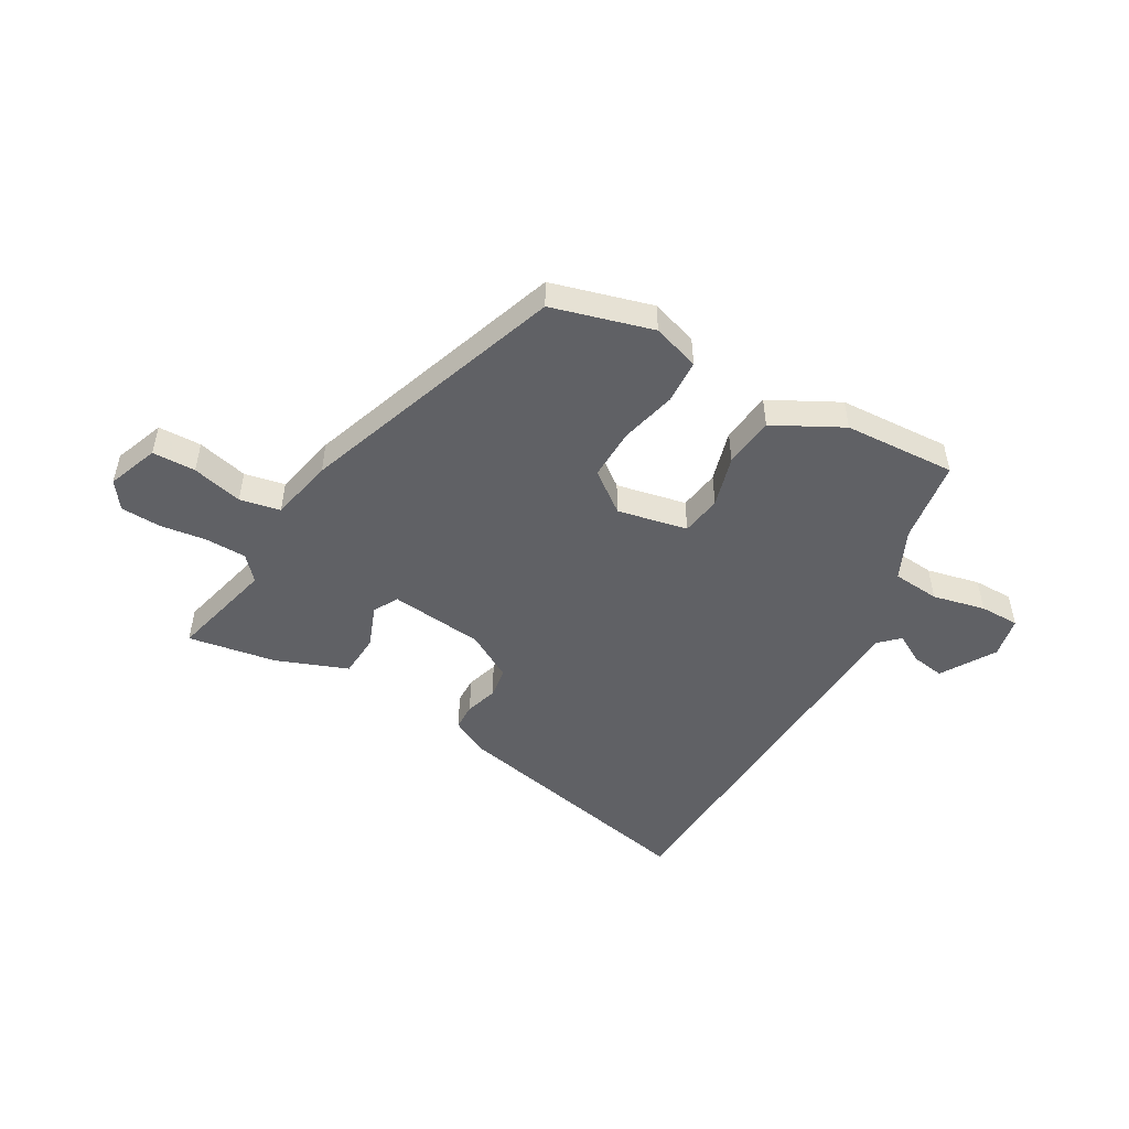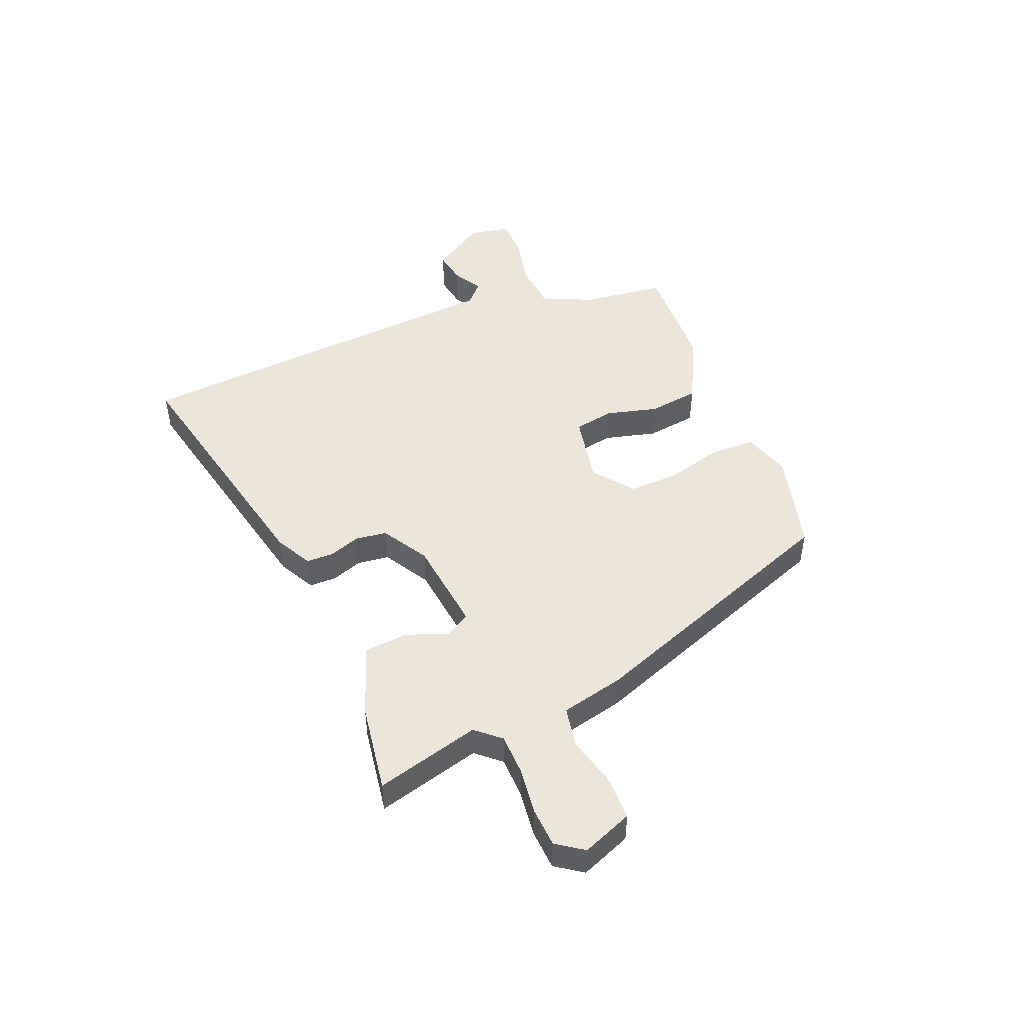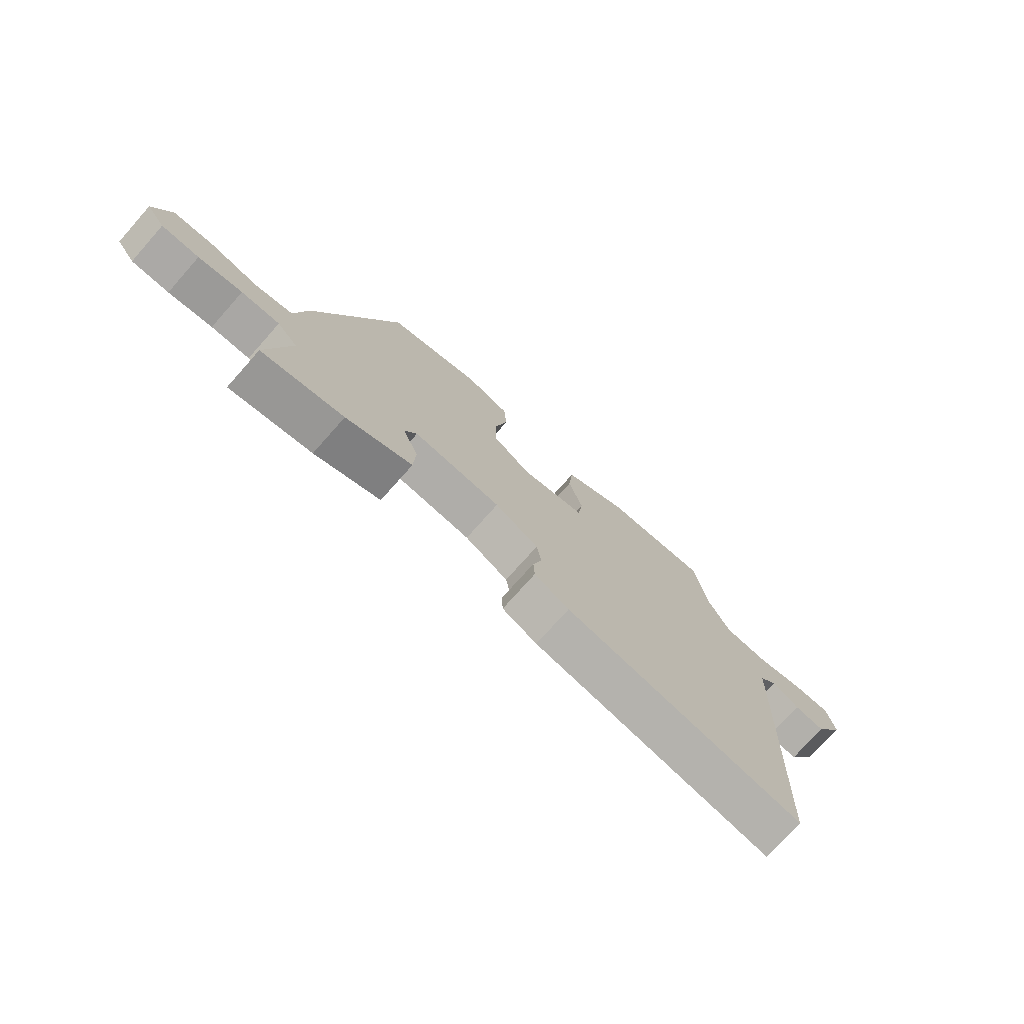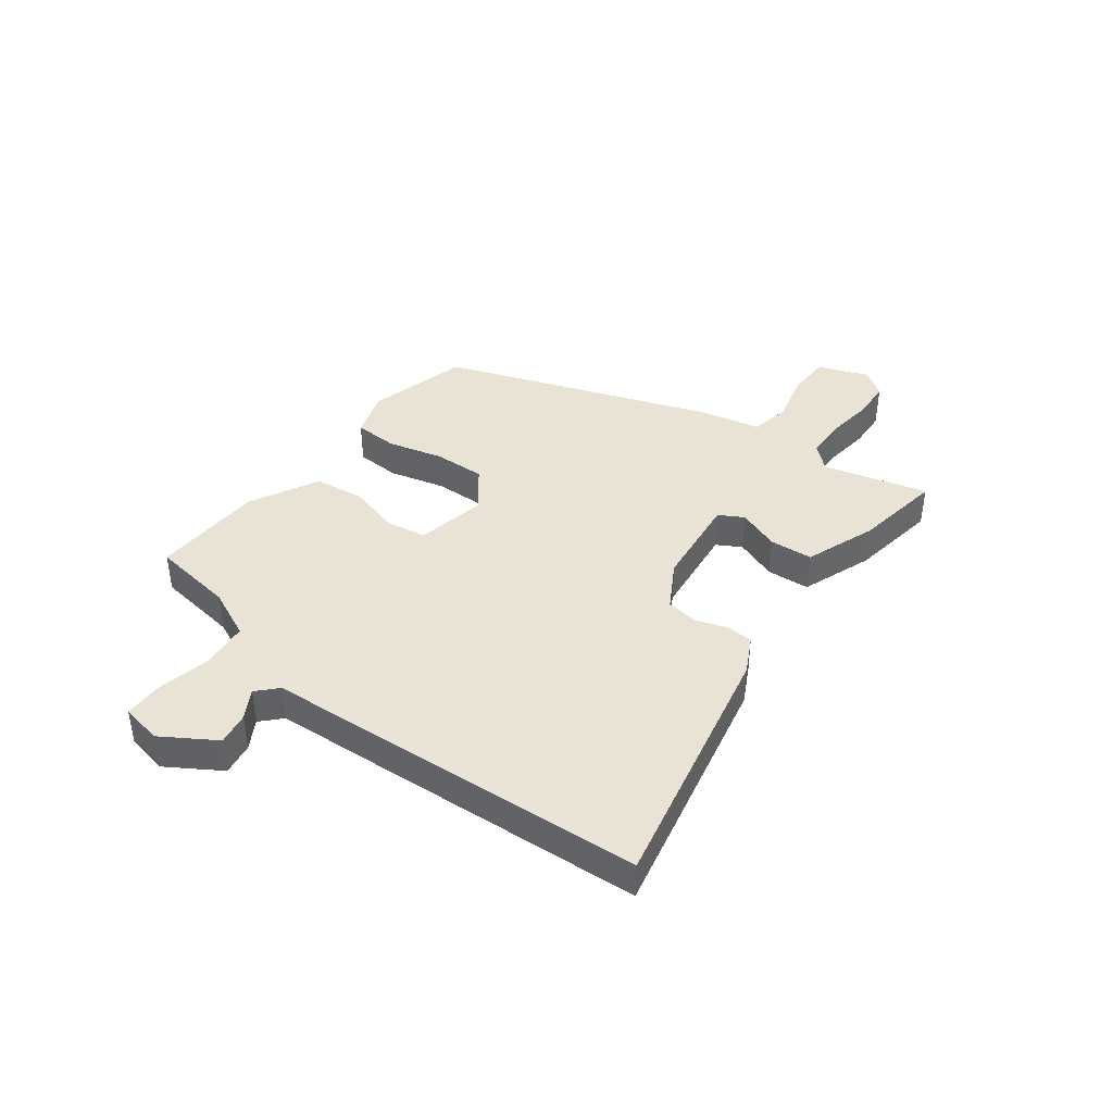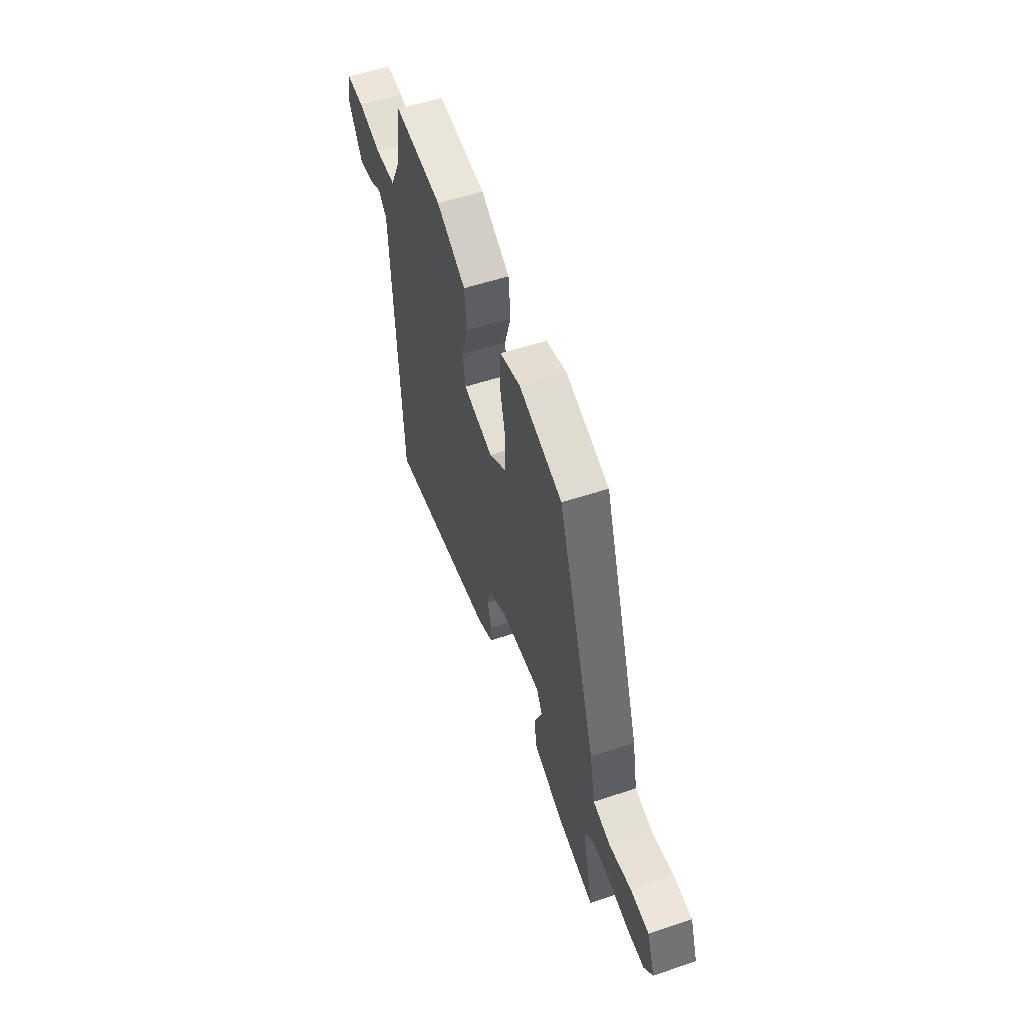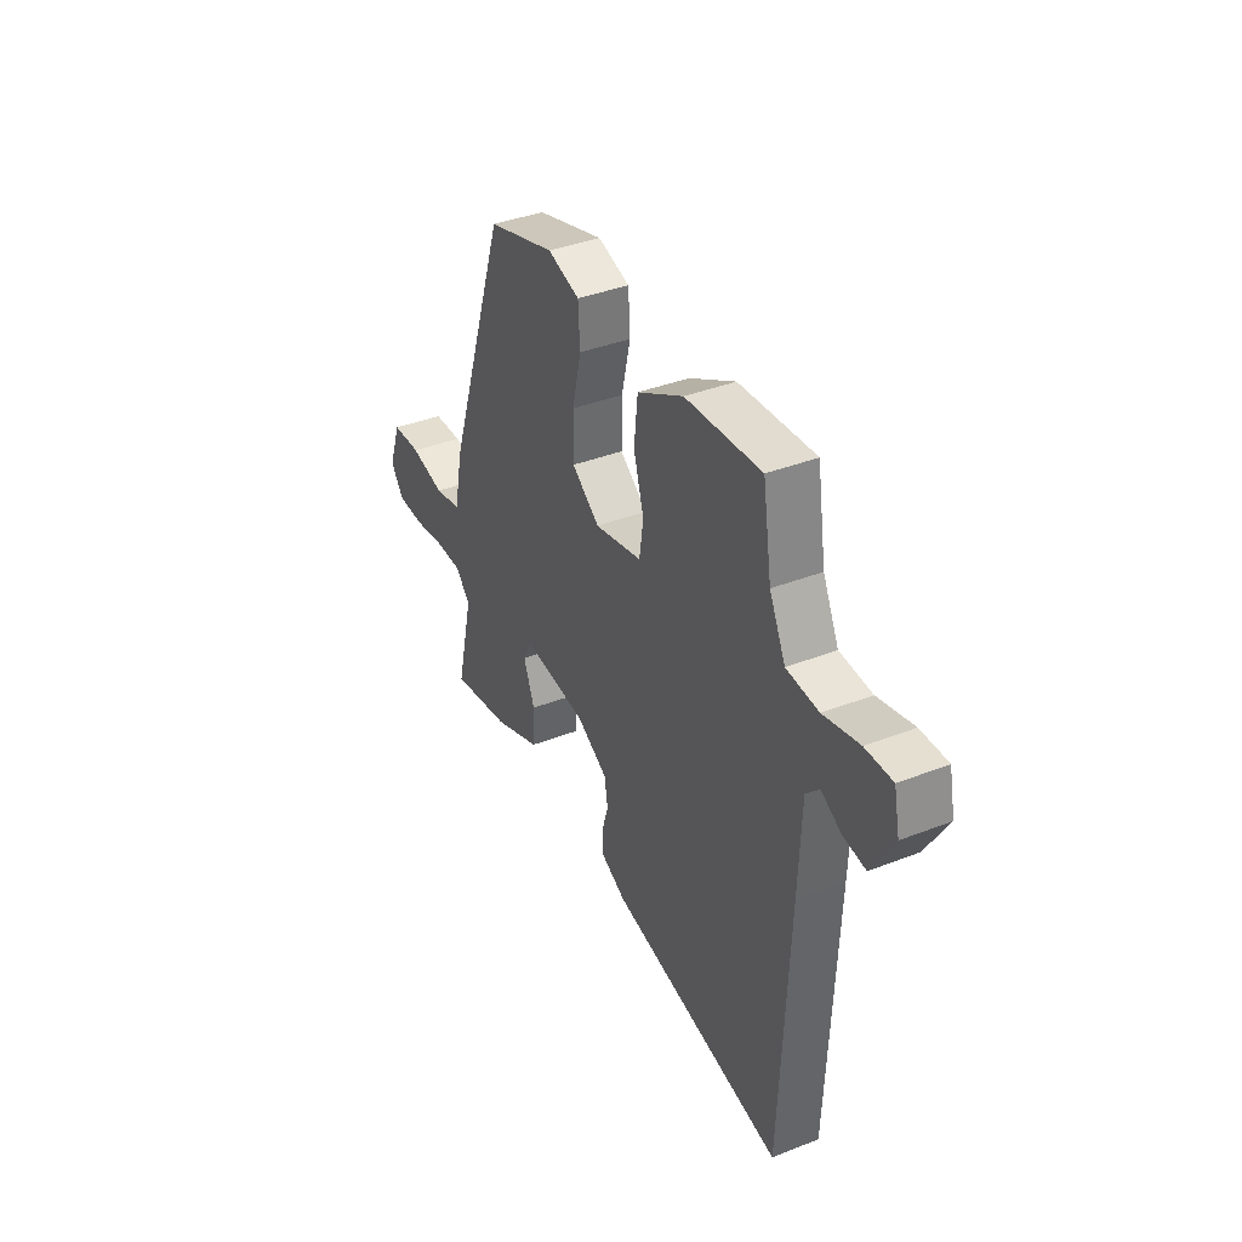
<metadata>
{"format":"obj","ext":"obj","renderer":"f3d","projection":"perspective","resolution":1024,"background":"white","views":[{"elev":-49.7,"azim":-30.5,"up":"+Y"},{"elev":48.3,"azim":-113.9,"up":"+Y"},{"elev":-74.7,"azim":-41.6,"up":"+Z"},{"elev":41.3,"azim":125.8,"up":"+Y"},{"elev":55.5,"azim":-109.3,"up":"+Z"},{"elev":38.3,"azim":63.7,"up":"+Z"}]}
</metadata>
<code>
v 0.428 0.07 0.502
v 0.451 0.07 0.358
v 0.492 0.07 0.273
v 0.574 0.07 0.267
v 0.665 0.07 0.289
v 0.734 0.07 0.29
v 0.749 0.07 0.219
v 0.693 0.07 0.125
v 0.636 0.07 0.133
v 0.585 0.07 0.161
v 0.551 0.07 0.127
v 0.544 0.07 -0.051
v 0.523 0.07 -0.543
v 0.078 0.07 -0.458
v 0.013 0.07 -0.426
v 0.011 0.07 -0.379
v 0.028 0.07 -0.324
v 0.019 0.07 -0.27
v -0.062 0.07 -0.225
v -0.225 0.07 -0.21
v -0.248 0.07 -0.253
v -0.219 0.07 -0.326
v -0.223 0.07 -0.401
v -0.346 0.07 -0.45
v -0.499 0.07 -0.478
v -0.456 0.07 -0.296
v -0.494 0.07 -0.255
v -0.565 0.07 -0.255
v -0.646 0.07 -0.267
v -0.715 0.07 -0.265
v -0.749 0.07 -0.219
v -0.717 0.07 -0.131
v -0.642 0.07 -0.128
v -0.554 0.07 -0.148
v -0.484 0.07 -0.133
v -0.462 0.07 -0.023
v -0.306 0.07 0.44
v -0.132 0.07 0.491
v -0.05 0.07 0.466
v -0.045 0.07 0.39
v -0.068 0.07 0.292
v -0.069 0.07 0.203
v 0.002 0.07 0.151
v 0.123 0.07 0.178
v 0.133 0.07 0.248
v 0.107 0.07 0.337
v 0.116 0.07 0.425
v 0.234 0.07 0.489
v 0.428 0 0.502
v 0.451 0 0.358
v 0.492 0 0.273
v 0.574 0 0.267
v 0.665 0 0.289
v 0.734 0 0.29
v 0.749 0 0.219
v 0.693 0 0.125
v 0.636 0 0.133
v 0.585 0 0.161
v 0.551 0 0.127
v 0.544 0 -0.051
v 0.523 0 -0.543
v 0.078 0 -0.458
v 0.013 0 -0.426
v 0.011 0 -0.379
v 0.028 0 -0.324
v 0.019 0 -0.27
v -0.062 0 -0.225
v -0.225 0 -0.21
v -0.248 0 -0.253
v -0.219 0 -0.326
v -0.223 0 -0.401
v -0.346 0 -0.45
v -0.499 0 -0.478
v -0.456 0 -0.296
v -0.494 0 -0.255
v -0.565 0 -0.255
v -0.646 0 -0.267
v -0.715 0 -0.265
v -0.749 0 -0.219
v -0.717 0 -0.131
v -0.642 0 -0.128
v -0.554 0 -0.148
v -0.484 0 -0.133
v -0.462 0 -0.023
v -0.306 0 0.44
v -0.132 0 0.491
v -0.05 0 0.466
v -0.045 0 0.39
v -0.068 0 0.292
v -0.069 0 0.203
v 0.002 0 0.151
v 0.123 0 0.178
v 0.133 0 0.248
v 0.107 0 0.337
v 0.116 0 0.425
v 0.234 0 0.489
f 45 46 47 48
f 44 45 48 1
f 38 39 40 41
f 38 41 42
f 35 36 37 38
f 35 38 42
f 31 32 33 34
f 31 34 35
f 28 29 30 31
f 27 28 31 35
f 26 27 35 42
f 21 22 23 24
f 21 24 25 26
f 14 15 16 17
f 14 17 18
f 11 12 13 14
f 11 14 18
f 10 11 18 19
f 8 9 10
f 7 8 10
f 4 5 6 7
f 3 4 7 10
f 44 1 2
f 44 2 3
f 26 42 43
f 26 43 44
f 20 21 26
f 20 26 44 3
f 3 10 19 20
f 96 95 94 93
f 49 96 93 92
f 89 88 87 86
f 90 89 86
f 86 85 84 83
f 90 86 83
f 82 81 80 79
f 83 82 79
f 79 78 77 76
f 83 79 76 75
f 90 83 75 74
f 72 71 70 69
f 74 73 72 69
f 65 64 63 62
f 66 65 62
f 62 61 60 59
f 66 62 59
f 67 66 59 58
f 58 57 56
f 58 56 55
f 55 54 53 52
f 58 55 52 51
f 50 49 92
f 51 50 92
f 91 90 74
f 92 91 74
f 74 69 68
f 51 92 74 68
f 68 67 58 51
f 1 49 50 2
f 2 50 51 3
f 3 51 52 4
f 4 52 53 5
f 5 53 54 6
f 6 54 55 7
f 7 55 56 8
f 8 56 57 9
f 9 57 58 10
f 10 58 59 11
f 11 59 60 12
f 12 60 61 13
f 13 61 62 14
f 14 62 63 15
f 15 63 64 16
f 16 64 65 17
f 17 65 66 18
f 18 66 67 19
f 19 67 68 20
f 20 68 69 21
f 21 69 70 22
f 22 70 71 23
f 23 71 72 24
f 24 72 73 25
f 25 73 74 26
f 26 74 75 27
f 27 75 76 28
f 28 76 77 29
f 29 77 78 30
f 30 78 79 31
f 31 79 80 32
f 32 80 81 33
f 33 81 82 34
f 34 82 83 35
f 35 83 84 36
f 36 84 85 37
f 37 85 86 38
f 38 86 87 39
f 39 87 88 40
f 40 88 89 41
f 41 89 90 42
f 42 90 91 43
f 43 91 92 44
f 44 92 93 45
f 45 93 94 46
f 46 94 95 47
f 47 95 96 48
f 48 96 49 1

</code>
